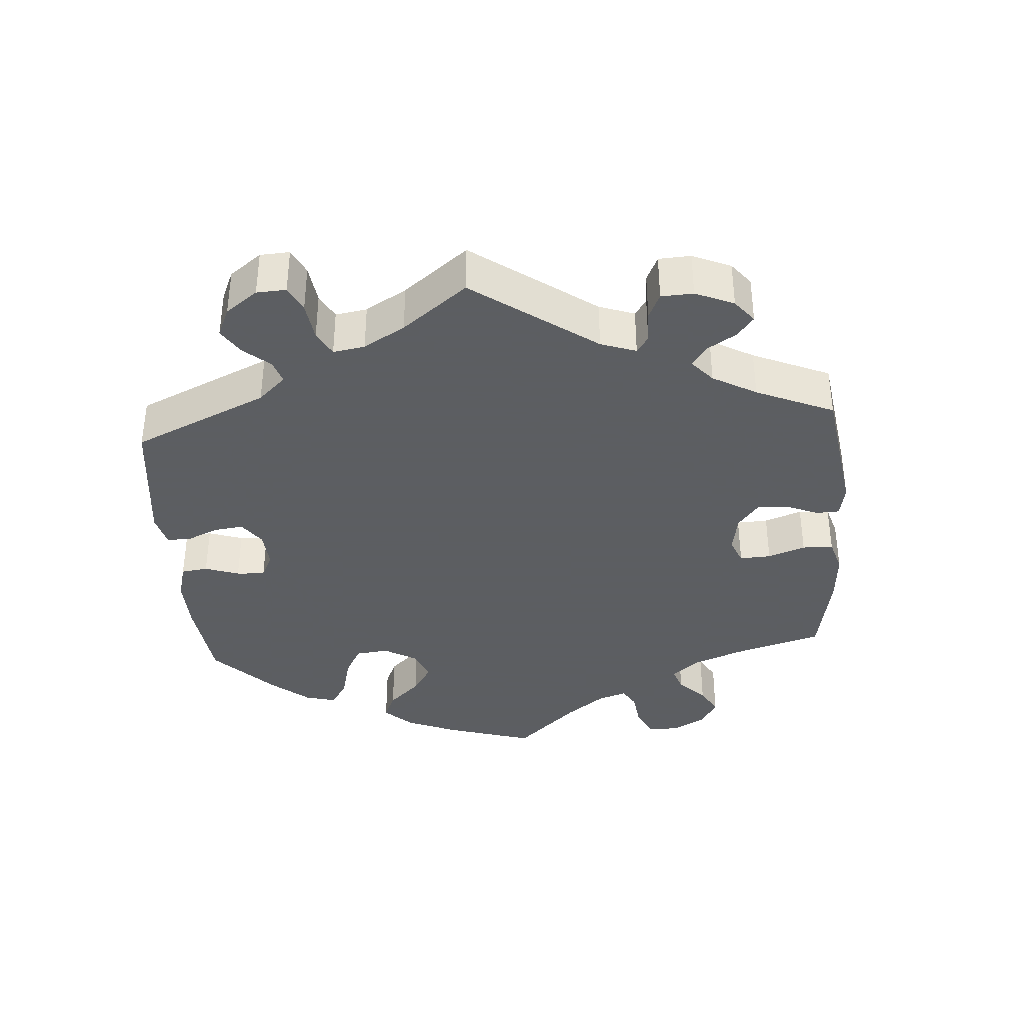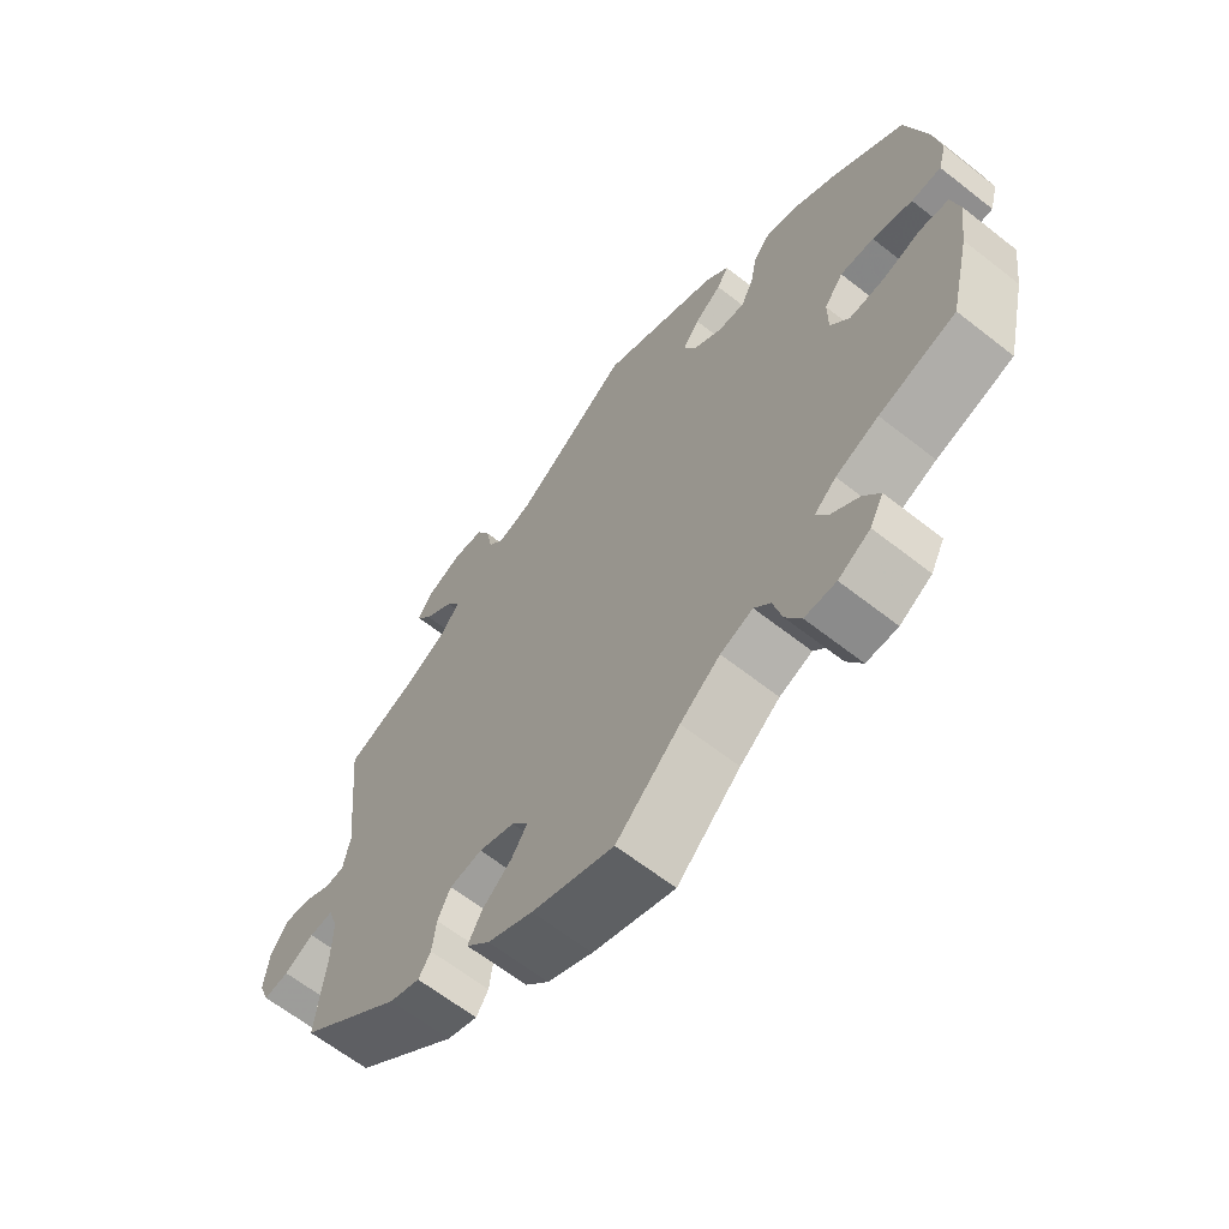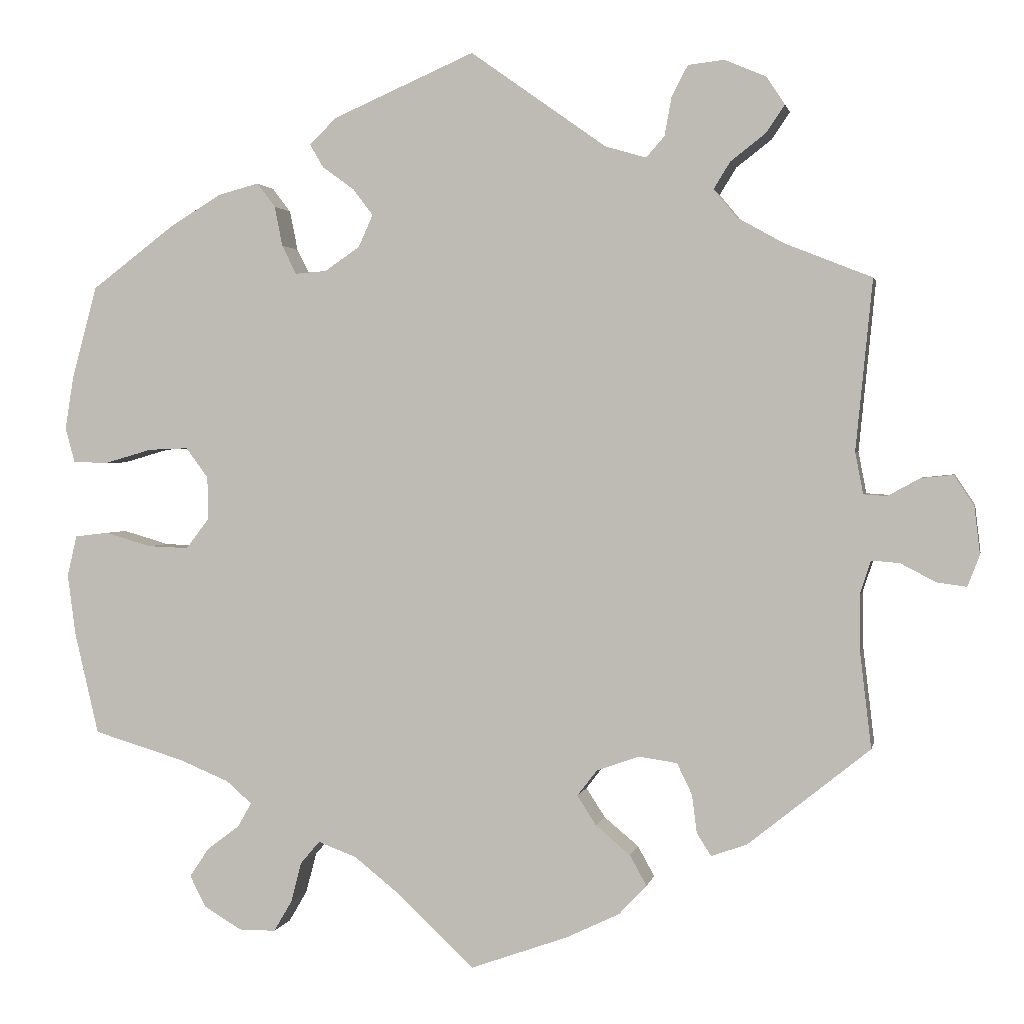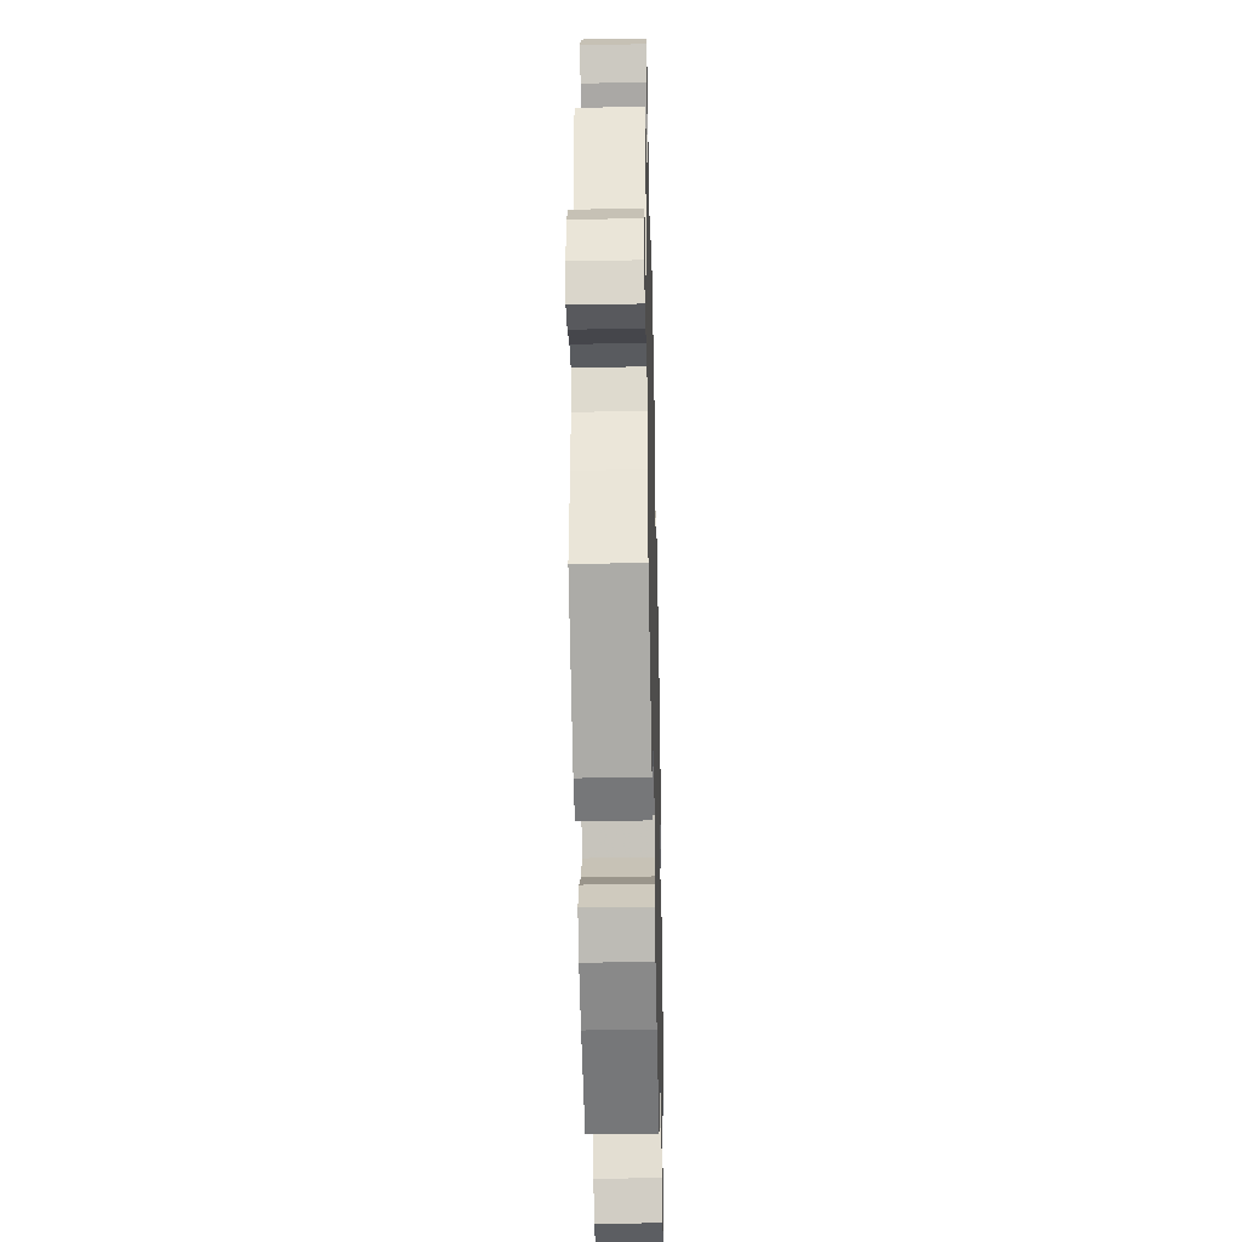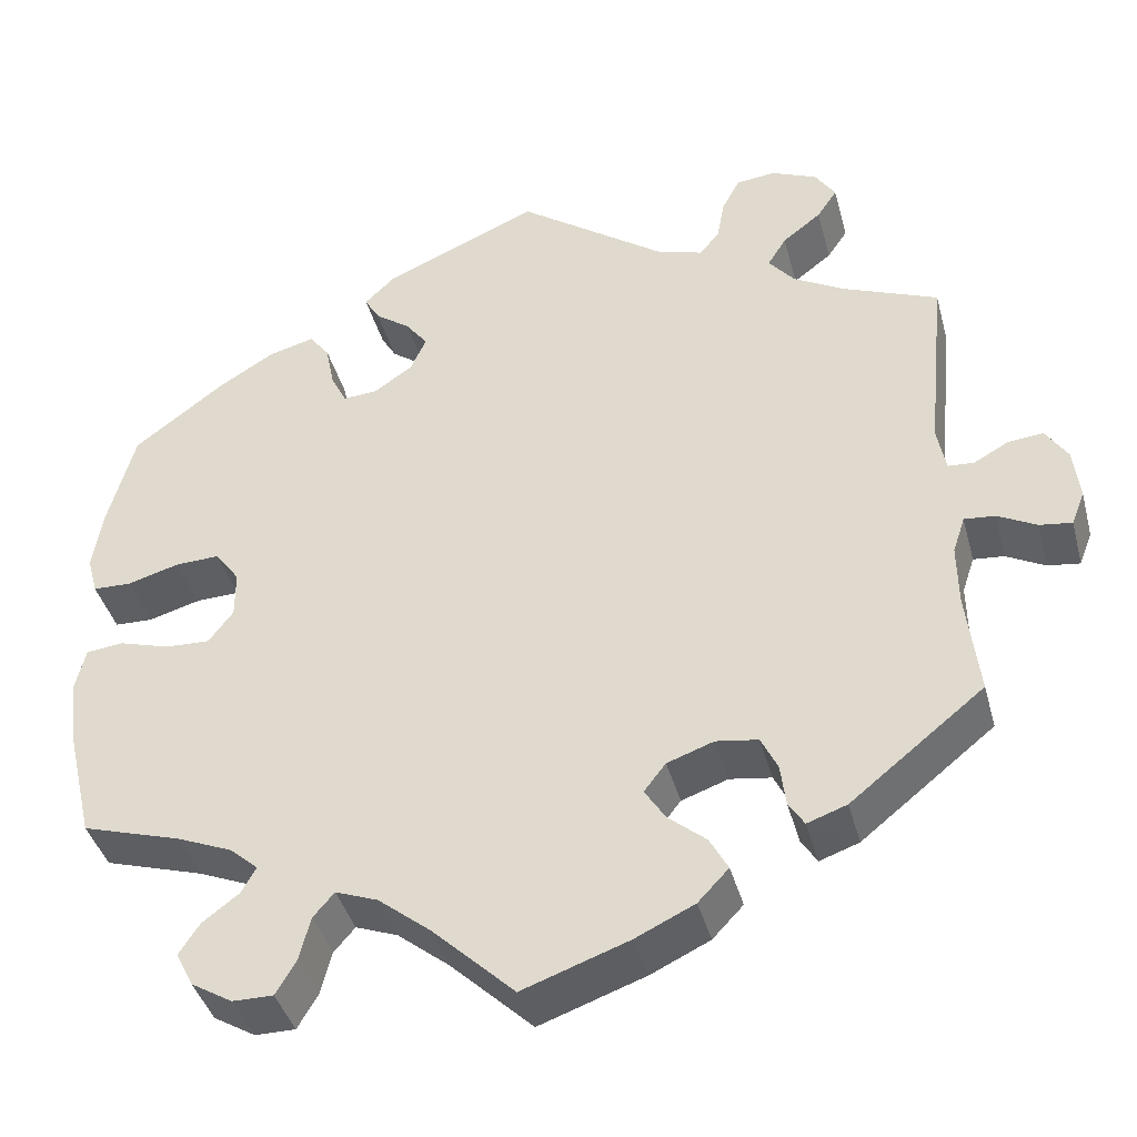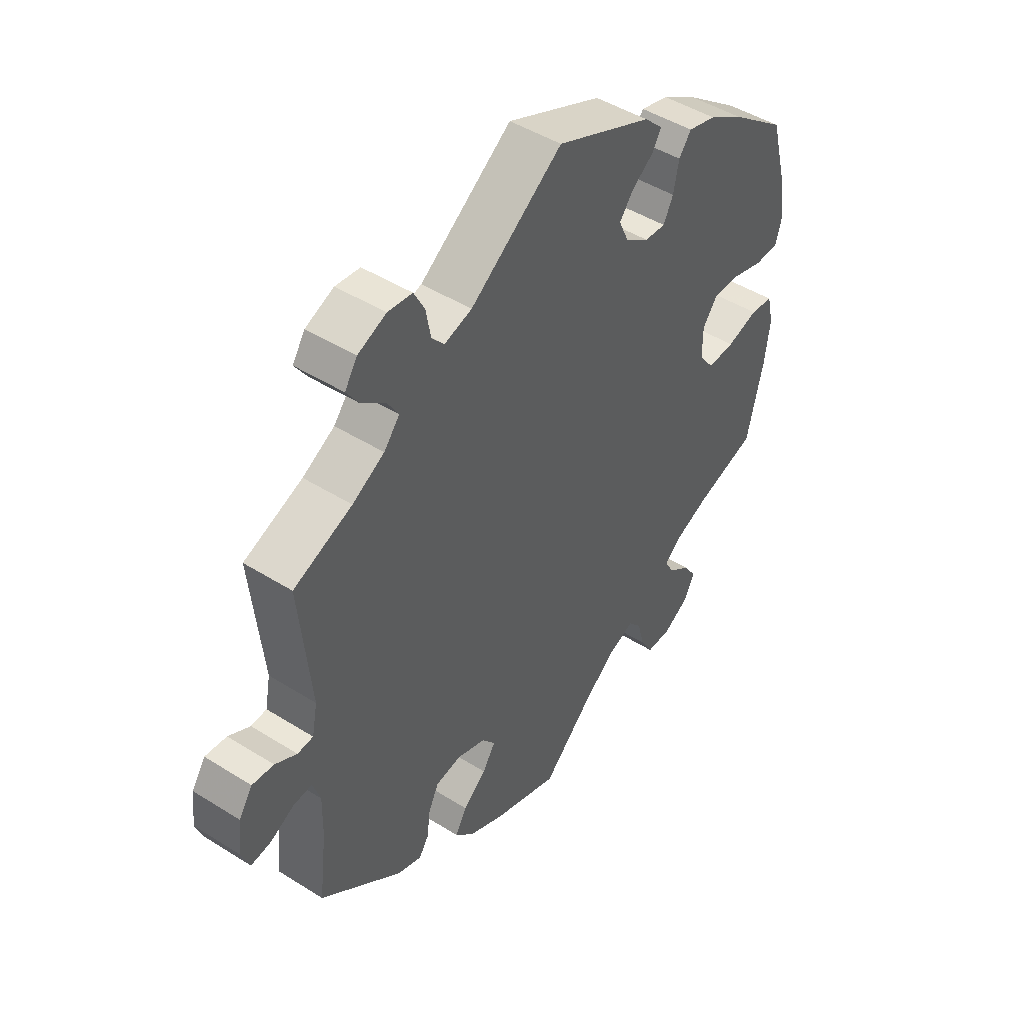
<metadata>
{"format":"obj","ext":"obj","renderer":"f3d","projection":"perspective","resolution":1024,"background":"white","views":[{"elev":-37.4,"azim":64.1,"up":"+Y"},{"elev":-63.9,"azim":-128.4,"up":"+Z"},{"elev":1.6,"azim":11.2,"up":"+Z"},{"elev":-37.6,"azim":91.4,"up":"+Z"},{"elev":-40.3,"azim":14.7,"up":"+Z"},{"elev":46.6,"azim":125.6,"up":"+Z"}]}
</metadata>
<code>
v 0.349 0.07 -0.41
v 0.304 0.07 -0.426
v 0.286 0.07 -0.398
v 0.28 0.07 -0.35
v 0.261 0.07 -0.311
v 0.213 0.07 -0.304
v 0.16 0.07 -0.323
v 0.135 0.07 -0.355
v 0.159 0.07 -0.392
v 0.202 0.07 -0.428
v 0.223 0.07 -0.466
v 0.188 0.07 -0.503
v 0.121 0.07 -0.535
v 0 0.07 -0.578
v -0.094 0.07 -0.489
v -0.153 0.07 -0.442
v -0.201 0.07 -0.424
v -0.225 0.07 -0.452
v -0.238 0.07 -0.502
v -0.261 0.07 -0.541
v -0.307 0.07 -0.541
v -0.354 0.07 -0.513
v -0.374 0.07 -0.474
v -0.35 0.07 -0.438
v -0.309 0.07 -0.407
v -0.292 0.07 -0.377
v -0.324 0.07 -0.349
v -0.387 0.07 -0.323
v -0.5 0.07 -0.289
v -0.53 0.07 -0.161
v -0.54 0.07 -0.085
v -0.528 0.07 -0.034
v -0.486 0.07 -0.029
v -0.428 0.07 -0.046
v -0.377 0.07 -0.048
v -0.349 0.07 -0.011
v -0.349 0.07 0.043
v -0.377 0.07 0.081
v -0.427 0.07 0.079
v -0.486 0.07 0.062
v -0.53 0.07 0.063
v -0.542 0.07 0.107
v -0.531 0.07 0.175
v -0.5 0.07 0.289
v -0.398 0.07 0.366
v -0.333 0.07 0.406
v -0.281 0.07 0.42
v -0.258 0.07 0.39
v -0.248 0.07 0.34
v -0.23 0.07 0.304
v -0.191 0.07 0.307
v -0.147 0.07 0.337
v -0.129 0.07 0.377
v -0.154 0.07 0.41
v -0.194 0.07 0.439
v -0.211 0.07 0.468
v -0.177 0.07 0.501
v 0 0.07 0.578
v 0.17 0.07 0.457
v 0.221 0.07 0.442
v 0.244 0.07 0.468
v 0.253 0.07 0.517
v 0.273 0.07 0.555
v 0.318 0.07 0.56
v 0.37 0.07 0.538
v 0.393 0.07 0.503
v 0.37 0.07 0.469
v 0.326 0.07 0.435
v 0.305 0.07 0.401
v 0.334 0.07 0.366
v 0.393 0.07 0.333
v 0.501 0.07 0.29
v 0.48 0.07 0.077
v 0.49 0.07 0.025
v 0.519 0.07 0.023
v 0.559 0.07 0.045
v 0.599 0.07 0.049
v 0.624 0.07 0.011
v 0.631 0.07 -0.048
v 0.616 0.07 -0.087
v 0.579 0.07 -0.082
v 0.535 0.07 -0.059
v 0.5 0.07 -0.056
v 0.486 0.07 -0.098
v 0.487 0.07 -0.169
v 0.501 0.07 -0.288
v 0.349 0 -0.41
v 0.304 0 -0.426
v 0.286 0 -0.398
v 0.28 0 -0.35
v 0.261 0 -0.311
v 0.213 0 -0.304
v 0.16 0 -0.323
v 0.135 0 -0.355
v 0.159 0 -0.392
v 0.202 0 -0.428
v 0.223 0 -0.466
v 0.188 0 -0.503
v 0.121 0 -0.535
v 0 0 -0.578
v -0.094 0 -0.489
v -0.153 0 -0.442
v -0.201 0 -0.424
v -0.225 0 -0.452
v -0.238 0 -0.502
v -0.261 0 -0.541
v -0.307 0 -0.541
v -0.354 0 -0.513
v -0.374 0 -0.474
v -0.35 0 -0.438
v -0.309 0 -0.407
v -0.292 0 -0.377
v -0.324 0 -0.349
v -0.387 0 -0.323
v -0.5 0 -0.289
v -0.53 0 -0.161
v -0.54 0 -0.085
v -0.528 0 -0.034
v -0.486 0 -0.029
v -0.428 0 -0.046
v -0.377 0 -0.048
v -0.349 0 -0.011
v -0.349 0 0.043
v -0.377 0 0.081
v -0.427 0 0.079
v -0.486 0 0.062
v -0.53 0 0.063
v -0.542 0 0.107
v -0.531 0 0.175
v -0.5 0 0.289
v -0.398 0 0.366
v -0.333 0 0.406
v -0.281 0 0.42
v -0.258 0 0.39
v -0.248 0 0.34
v -0.23 0 0.304
v -0.191 0 0.307
v -0.147 0 0.337
v -0.129 0 0.377
v -0.154 0 0.41
v -0.194 0 0.439
v -0.211 0 0.468
v -0.177 0 0.501
v 0 0 0.578
v 0.17 0 0.457
v 0.221 0 0.442
v 0.244 0 0.468
v 0.253 0 0.517
v 0.273 0 0.555
v 0.318 0 0.56
v 0.37 0 0.538
v 0.393 0 0.503
v 0.37 0 0.469
v 0.326 0 0.435
v 0.305 0 0.401
v 0.334 0 0.366
v 0.393 0 0.333
v 0.501 0 0.29
v 0.48 0 0.077
v 0.49 0 0.025
v 0.519 0 0.023
v 0.559 0 0.045
v 0.599 0 0.049
v 0.624 0 0.011
v 0.631 0 -0.048
v 0.616 0 -0.087
v 0.579 0 -0.082
v 0.535 0 -0.059
v 0.5 0 -0.056
v 0.486 0 -0.098
v 0.487 0 -0.169
v 0.501 0 -0.288
f 85 86 1 2
f 84 85 2 3
f 83 84 3 4
f 79 80 81 82
f 79 82 83
f 78 79 83
f 75 76 77 78
f 74 75 78 83
f 73 74 83 4
f 71 72 73 4
f 65 66 67 68
f 65 68 69
f 64 65 69
f 61 62 63 64
f 61 64 69
f 60 61 69 70
f 56 57 58 59
f 54 55 56 59
f 53 54 59 60
f 52 53 60 70
f 46 47 48 49
f 46 49 50
f 45 46 50
f 44 45 50
f 43 44 50
f 42 43 50 51
f 39 40 41 42
f 38 39 42 51
f 31 32 33 34
f 31 34 35
f 28 29 30 31
f 27 28 31 35
f 26 27 35 36
f 22 23 24 25
f 22 25 26
f 21 22 26
f 18 19 20 21
f 17 18 21 26
f 16 17 26 36
f 12 13 14 15
f 9 10 11 12
f 8 9 12 15
f 7 8 15 16
f 70 71 4 5
f 52 70 5 6
f 37 38 51 52
f 37 52 6 7
f 7 16 36 37
f 88 87 172 171
f 89 88 171 170
f 90 89 170 169
f 168 167 166 165
f 169 168 165
f 169 165 164
f 164 163 162 161
f 169 164 161 160
f 90 169 160 159
f 90 159 158 157
f 154 153 152 151
f 155 154 151
f 155 151 150
f 150 149 148 147
f 155 150 147
f 156 155 147 146
f 145 144 143 142
f 145 142 141 140
f 146 145 140 139
f 156 146 139 138
f 135 134 133 132
f 136 135 132
f 136 132 131
f 136 131 130
f 136 130 129
f 137 136 129 128
f 128 127 126 125
f 137 128 125 124
f 120 119 118 117
f 121 120 117
f 117 116 115 114
f 121 117 114 113
f 122 121 113 112
f 111 110 109 108
f 112 111 108
f 112 108 107
f 107 106 105 104
f 112 107 104 103
f 122 112 103 102
f 101 100 99 98
f 98 97 96 95
f 101 98 95 94
f 102 101 94 93
f 91 90 157 156
f 92 91 156 138
f 138 137 124 123
f 93 92 138 123
f 123 122 102 93
f 1 87 88 2
f 2 88 89 3
f 3 89 90 4
f 4 90 91 5
f 5 91 92 6
f 6 92 93 7
f 7 93 94 8
f 8 94 95 9
f 9 95 96 10
f 10 96 97 11
f 11 97 98 12
f 12 98 99 13
f 13 99 100 14
f 14 100 101 15
f 15 101 102 16
f 16 102 103 17
f 17 103 104 18
f 18 104 105 19
f 19 105 106 20
f 20 106 107 21
f 21 107 108 22
f 22 108 109 23
f 23 109 110 24
f 24 110 111 25
f 25 111 112 26
f 26 112 113 27
f 27 113 114 28
f 28 114 115 29
f 29 115 116 30
f 30 116 117 31
f 31 117 118 32
f 32 118 119 33
f 33 119 120 34
f 34 120 121 35
f 35 121 122 36
f 36 122 123 37
f 37 123 124 38
f 38 124 125 39
f 39 125 126 40
f 40 126 127 41
f 41 127 128 42
f 42 128 129 43
f 43 129 130 44
f 44 130 131 45
f 45 131 132 46
f 46 132 133 47
f 47 133 134 48
f 48 134 135 49
f 49 135 136 50
f 50 136 137 51
f 51 137 138 52
f 52 138 139 53
f 53 139 140 54
f 54 140 141 55
f 55 141 142 56
f 56 142 143 57
f 57 143 144 58
f 58 144 145 59
f 59 145 146 60
f 60 146 147 61
f 61 147 148 62
f 62 148 149 63
f 63 149 150 64
f 64 150 151 65
f 65 151 152 66
f 66 152 153 67
f 67 153 154 68
f 68 154 155 69
f 69 155 156 70
f 70 156 157 71
f 71 157 158 72
f 72 158 159 73
f 73 159 160 74
f 74 160 161 75
f 75 161 162 76
f 76 162 163 77
f 77 163 164 78
f 78 164 165 79
f 79 165 166 80
f 80 166 167 81
f 81 167 168 82
f 82 168 169 83
f 83 169 170 84
f 84 170 171 85
f 85 171 172 86
f 86 172 87 1

</code>
